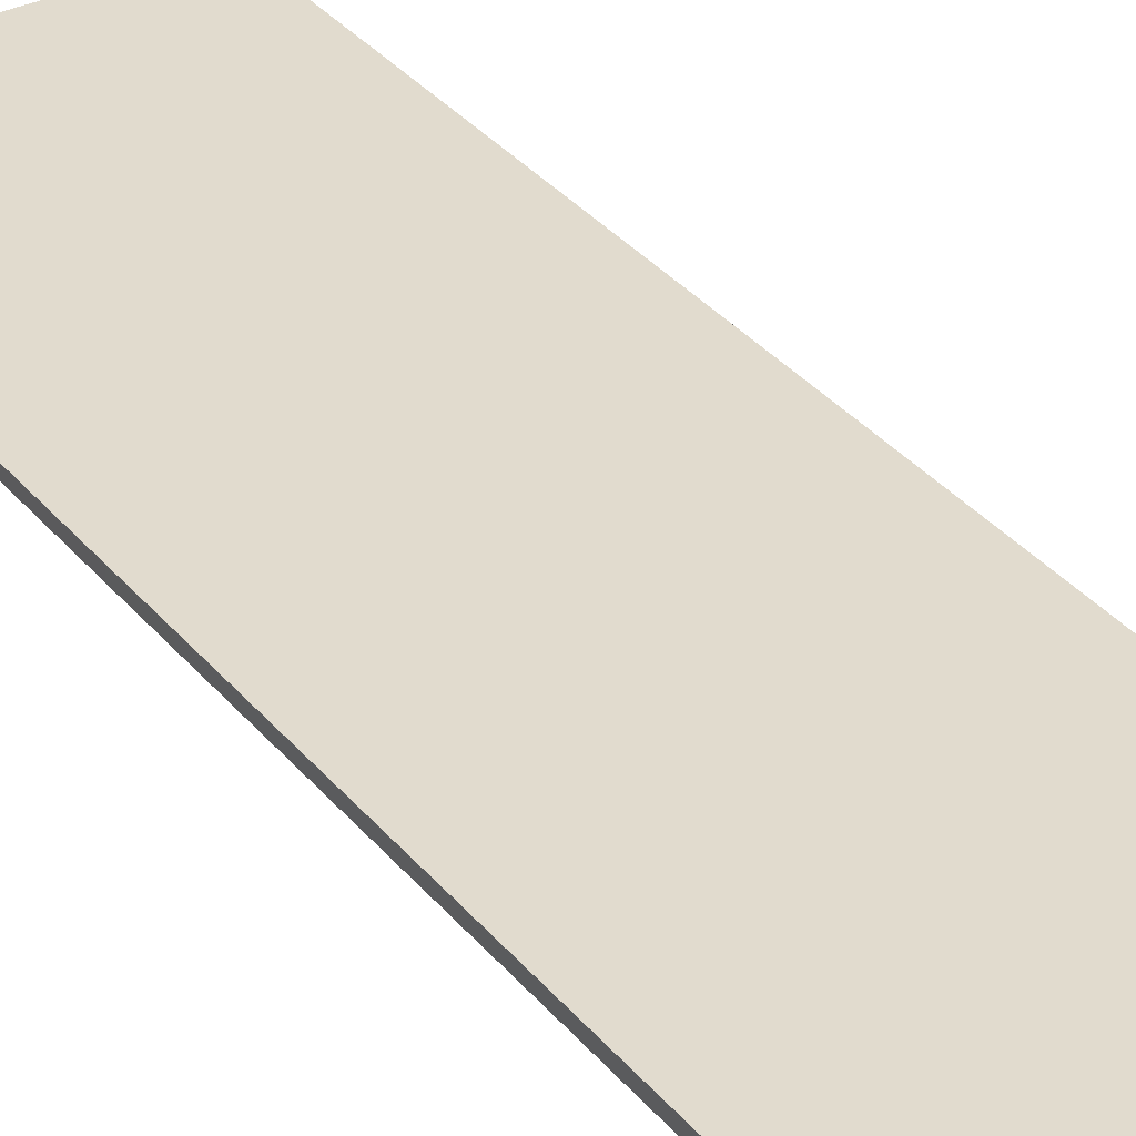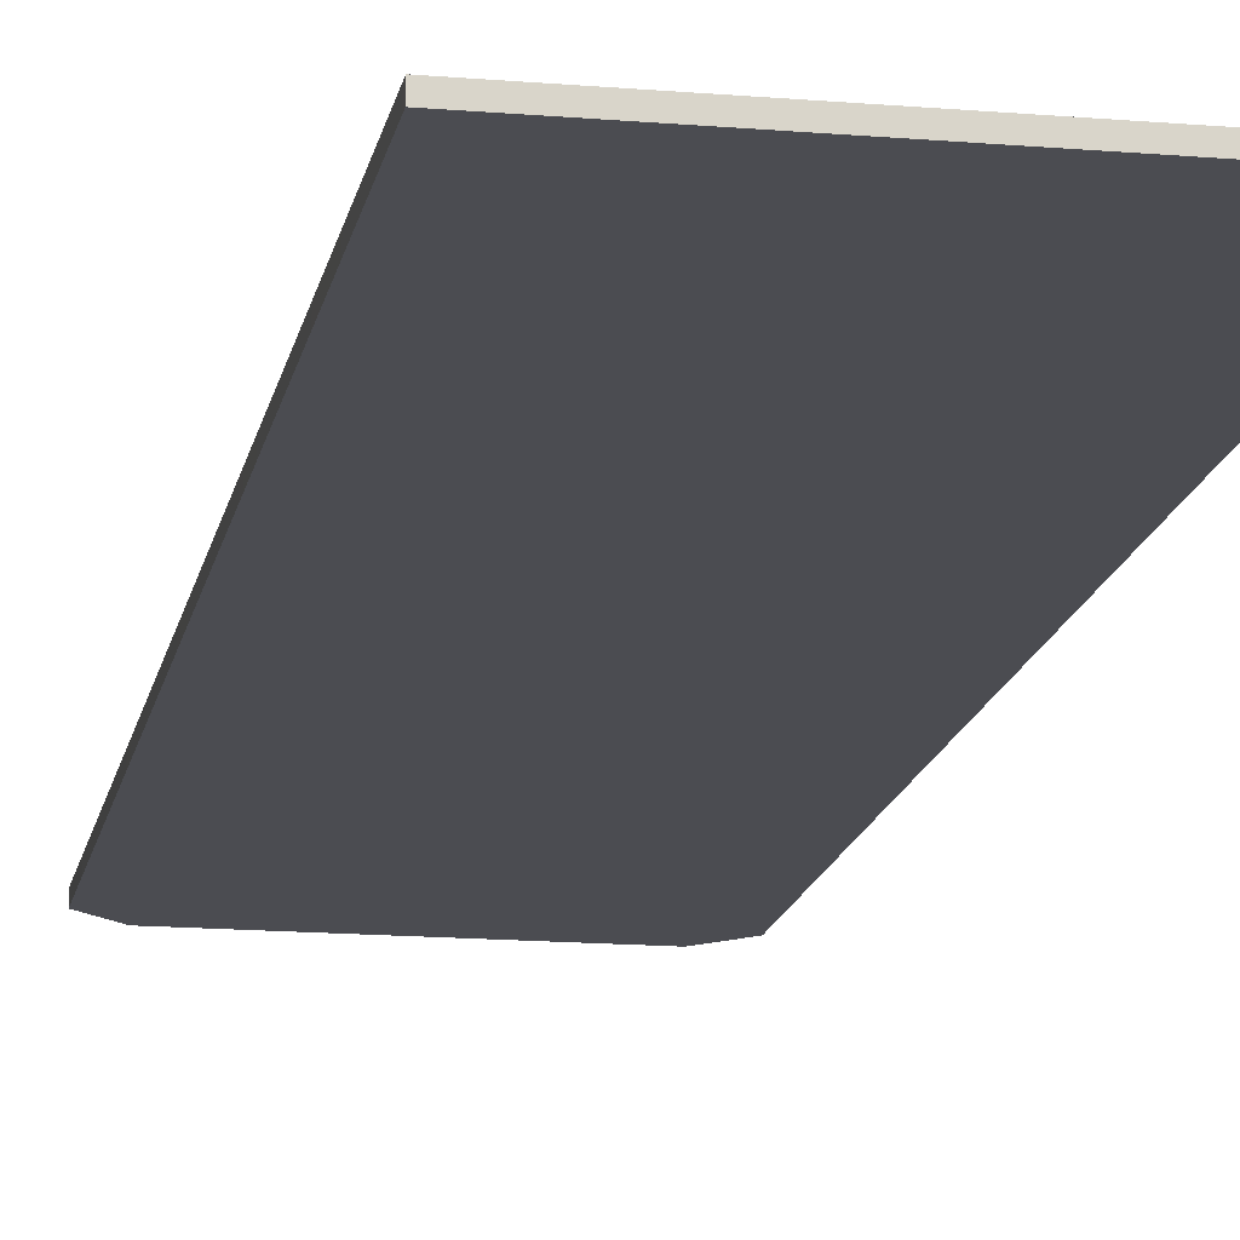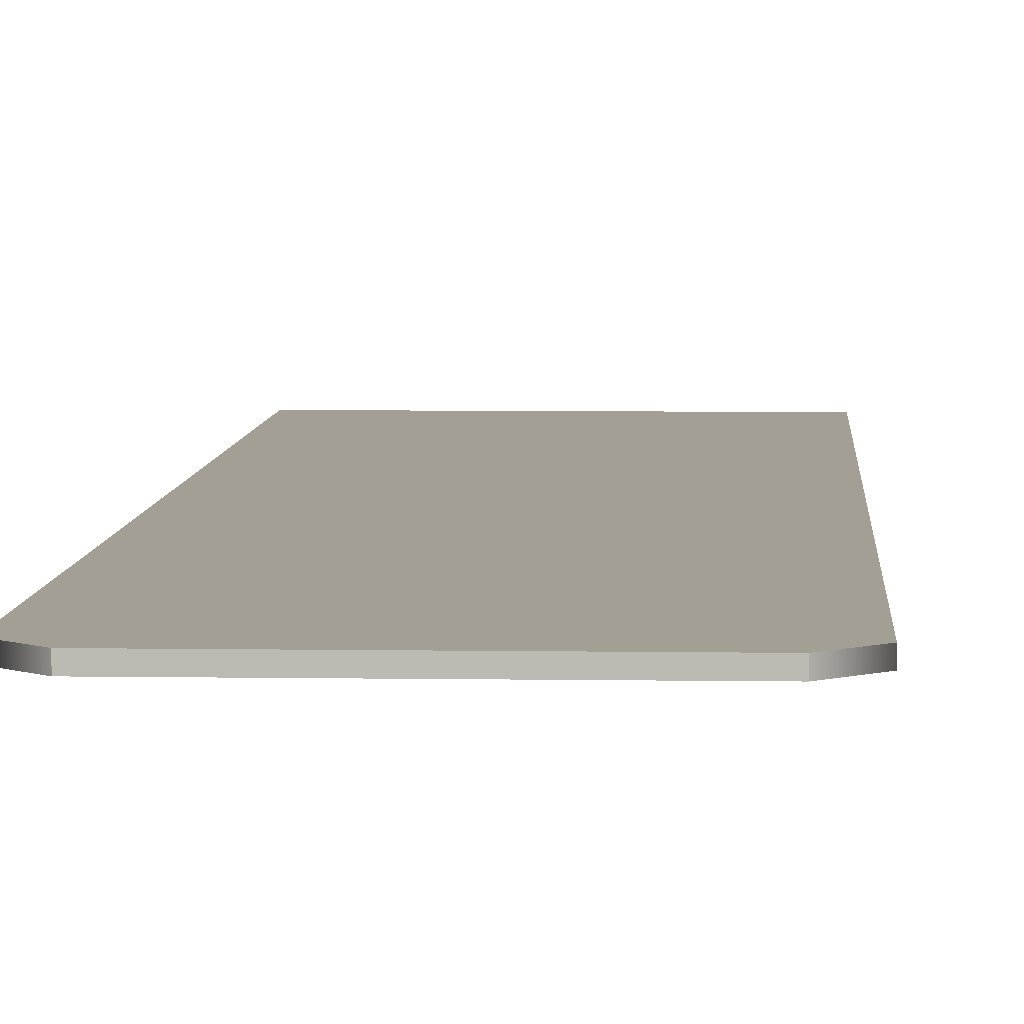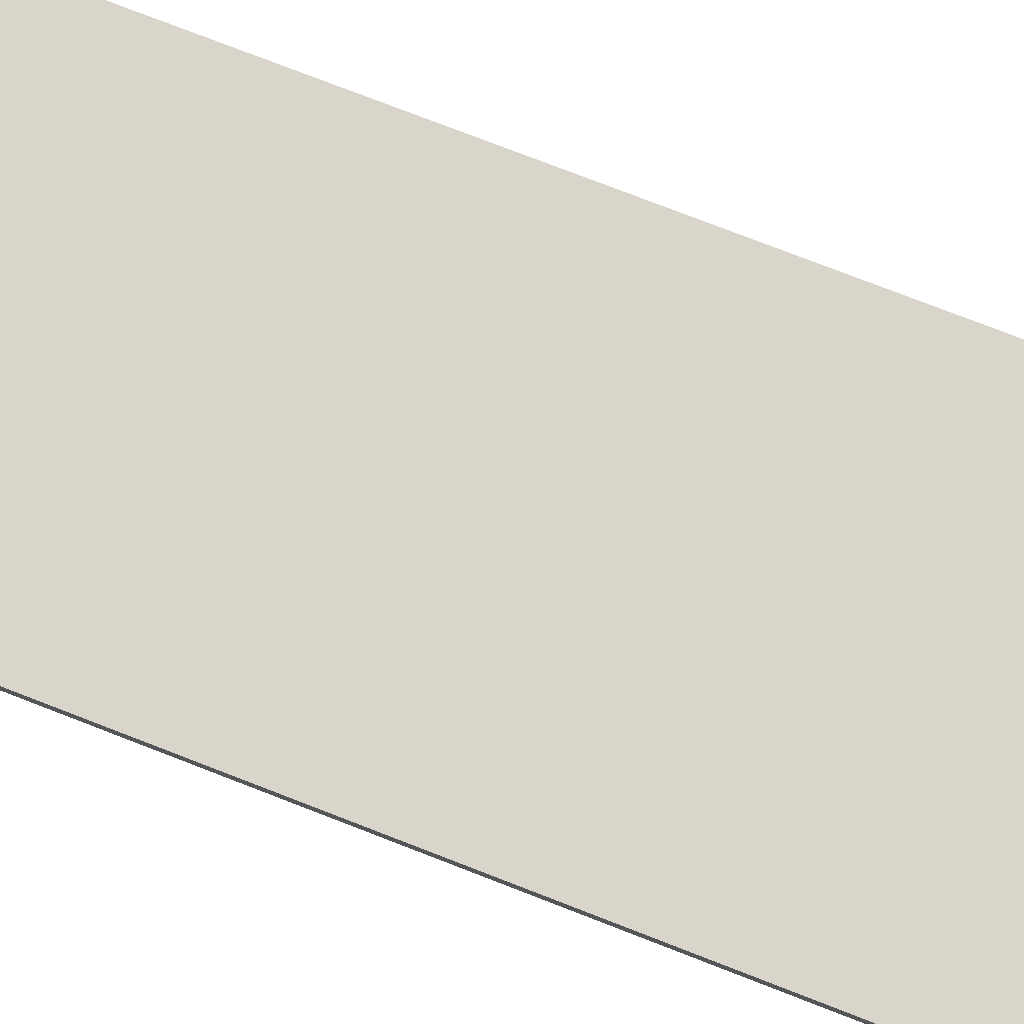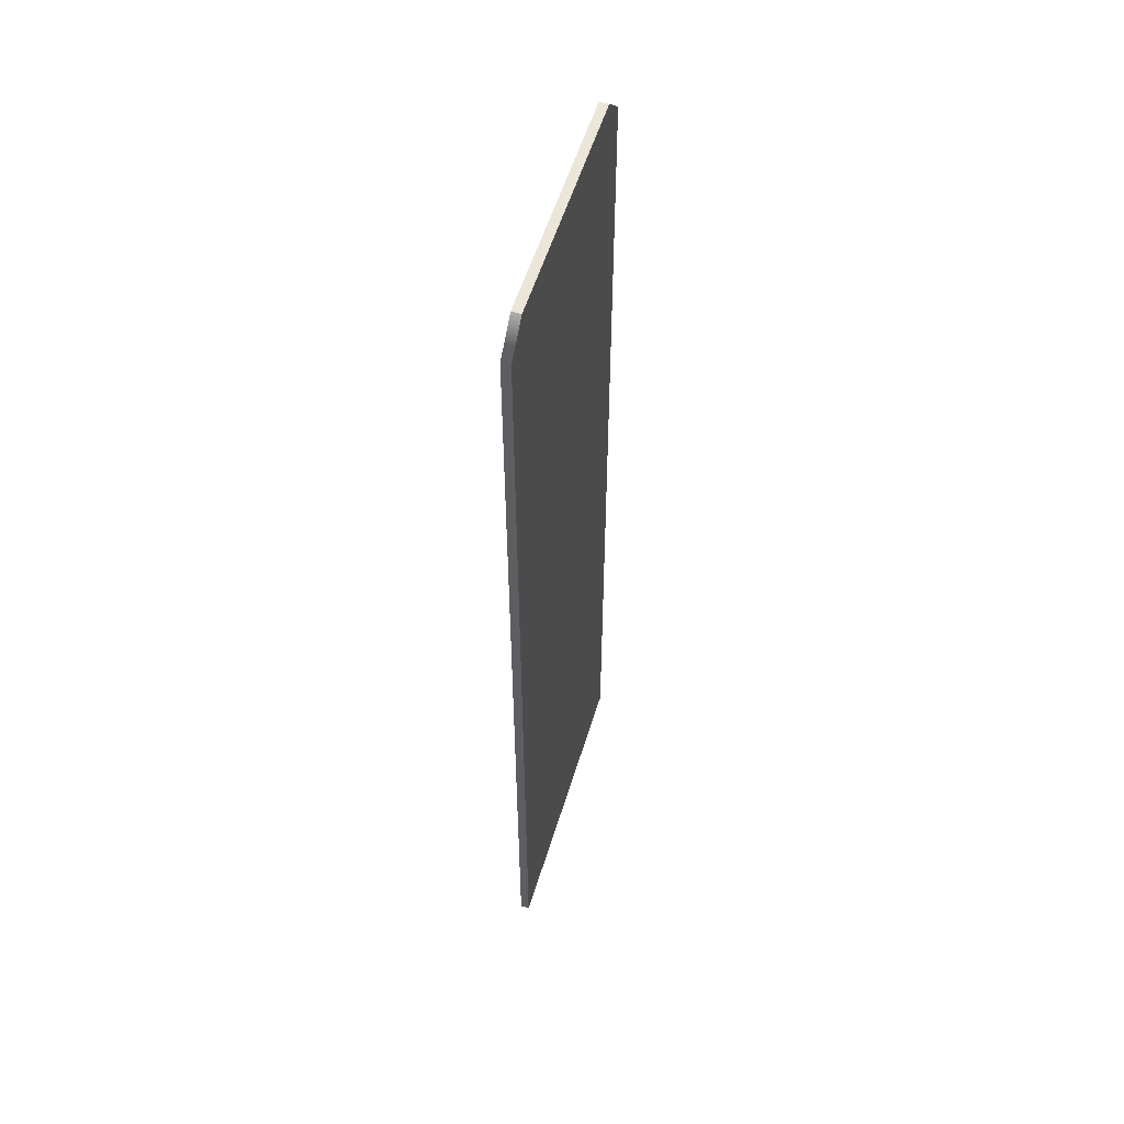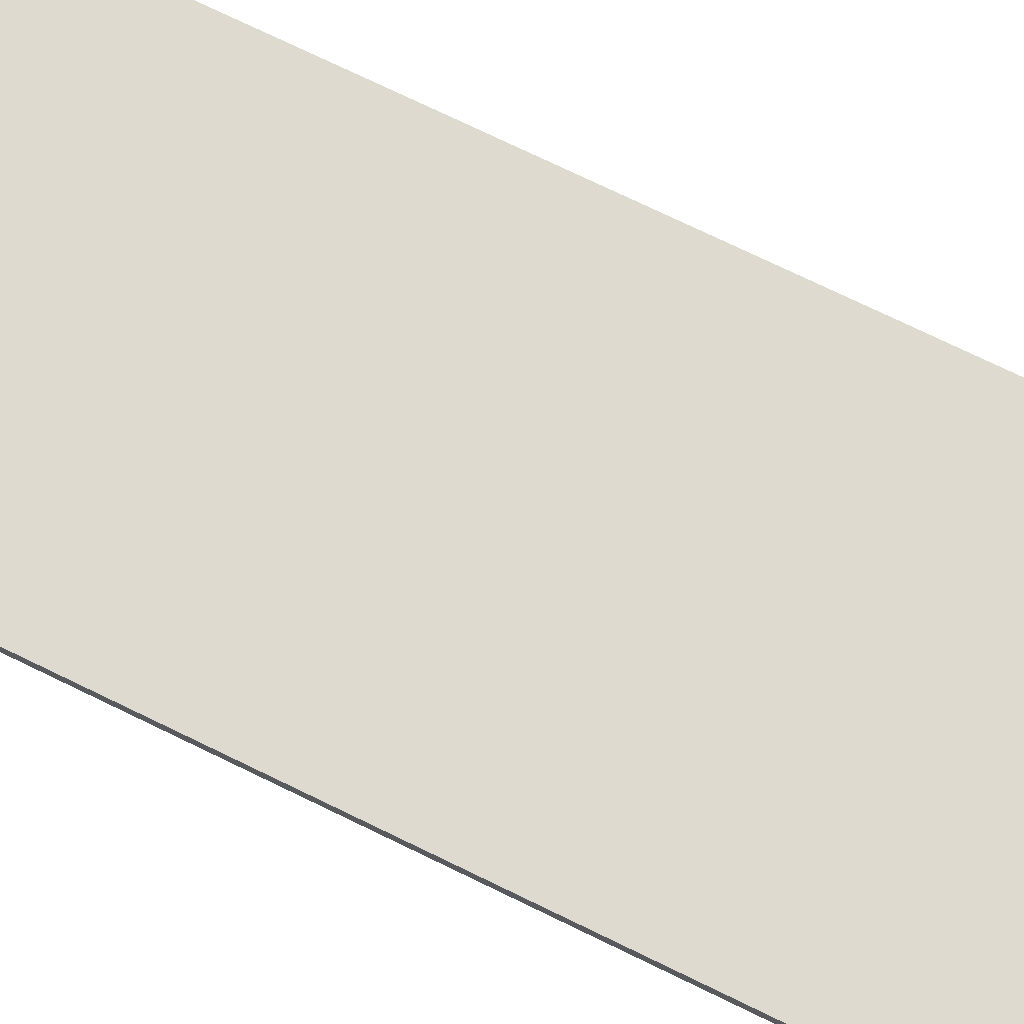
<metadata>
{"format":"obj","ext":"obj","renderer":"f3d","projection":"perspective","resolution":1024,"background":"white","views":[{"elev":33.9,"azim":146.9,"up":"+Z"},{"elev":-15.3,"azim":-10.3,"up":"+Z"},{"elev":5.5,"azim":-177.0,"up":"+Z"},{"elev":74.3,"azim":111.4,"up":"+Z"},{"elev":55.6,"azim":-73.1,"up":"+Y"},{"elev":70.9,"azim":116.3,"up":"+Z"}]}
</metadata>
<code>
v -2.3e-05 -110.9 0
v 72.24 -110.9 0
v 6.93 134.6 0
v 65.31 134.6 0
v 6.93 134.6 -2.208
v 65.31 134.6 -2.208
v -2.3e-05 -110.9 -2.208
v 72.24 -110.9 -2.208
v 72.24 127.6 0
v -2.3e-05 127.6 0
v -2.3e-05 127.6 -2.208
v 72.24 127.6 -2.208
f 1 2 9 10
f 3 4 6 5
f 11 12 8 7
f 7 8 2 1
f 2 8 12 9
f 7 1 10 11
f 10 9 4 3
f 11 10 3 5
f 5 6 12 11
f 9 12 6 4

</code>
